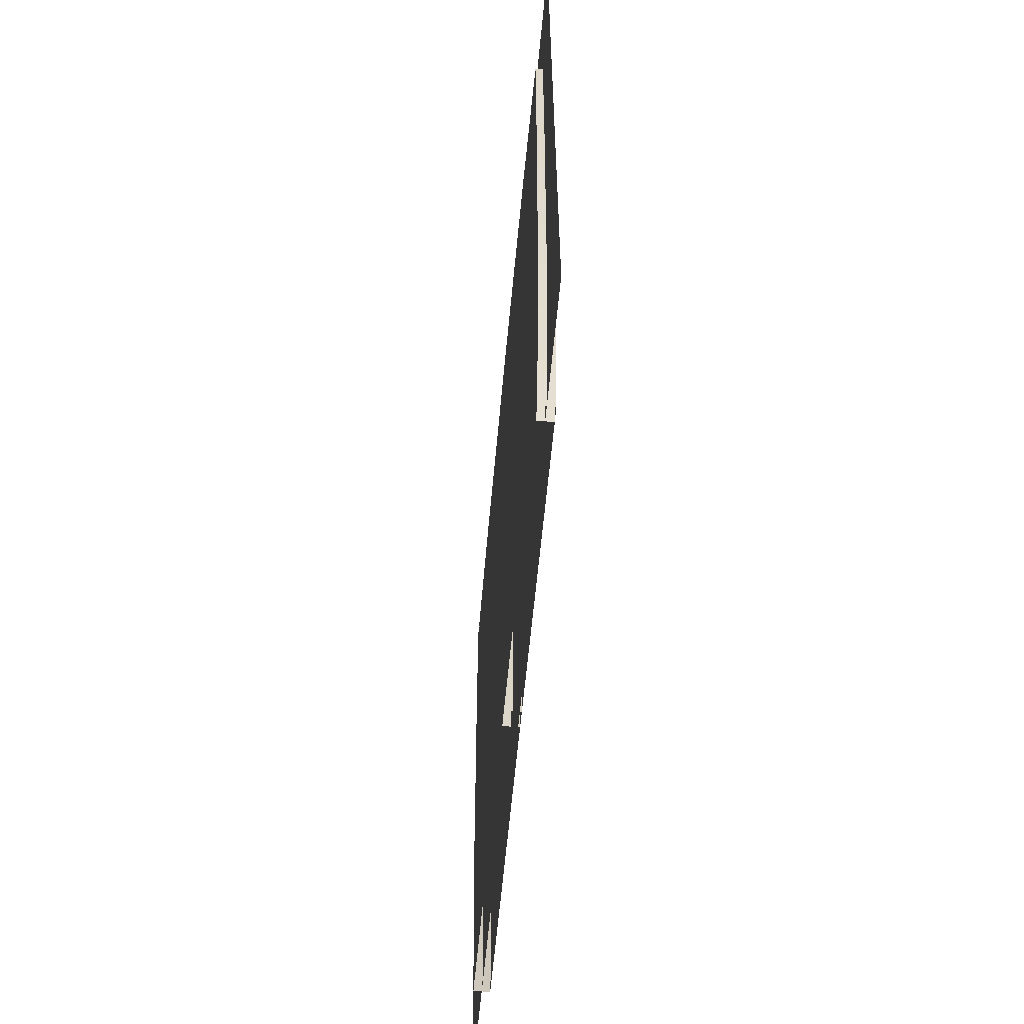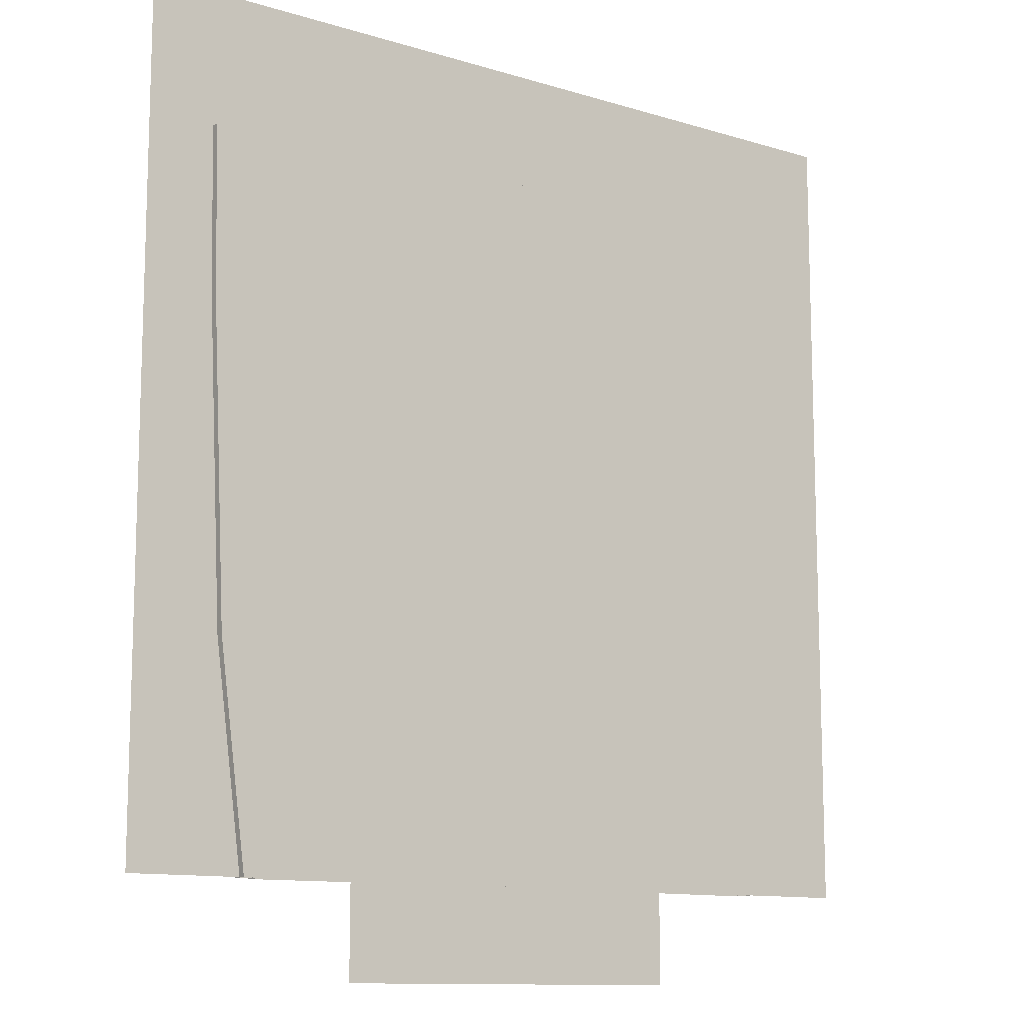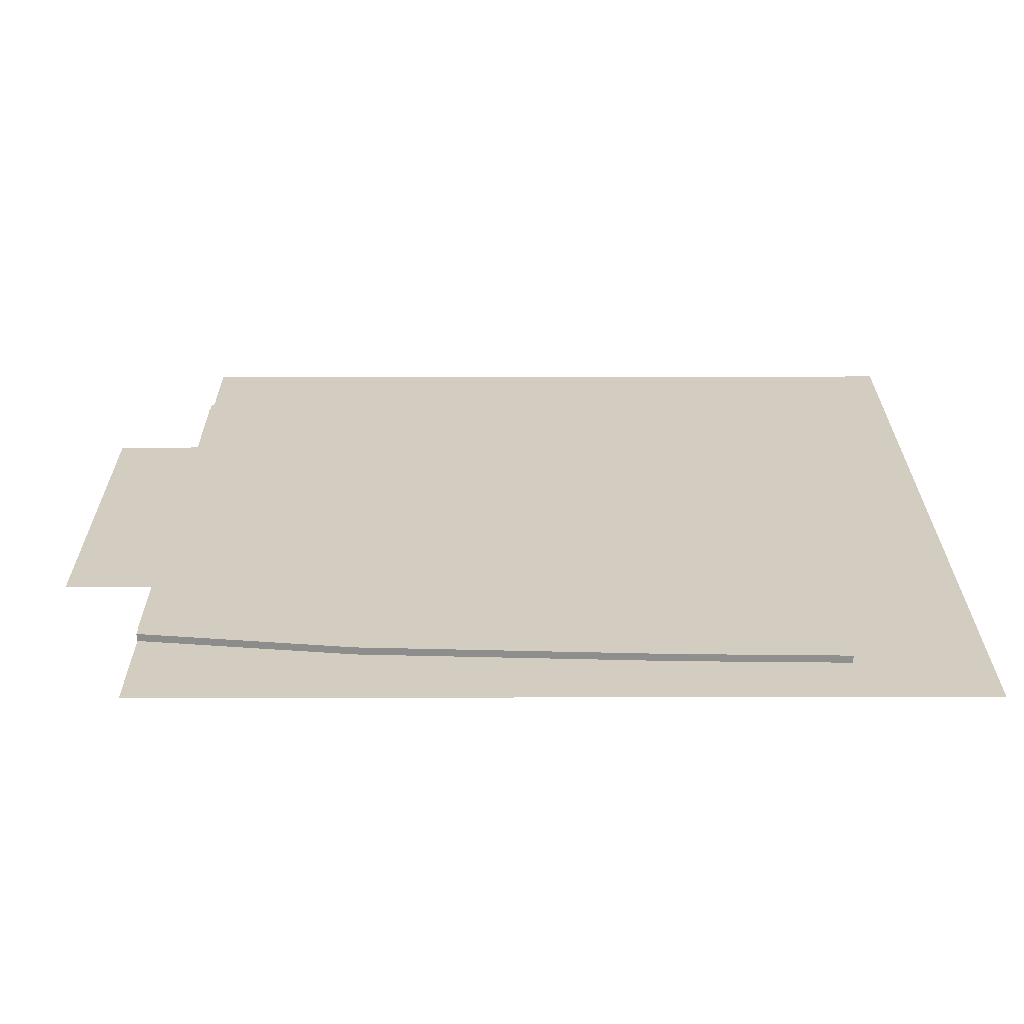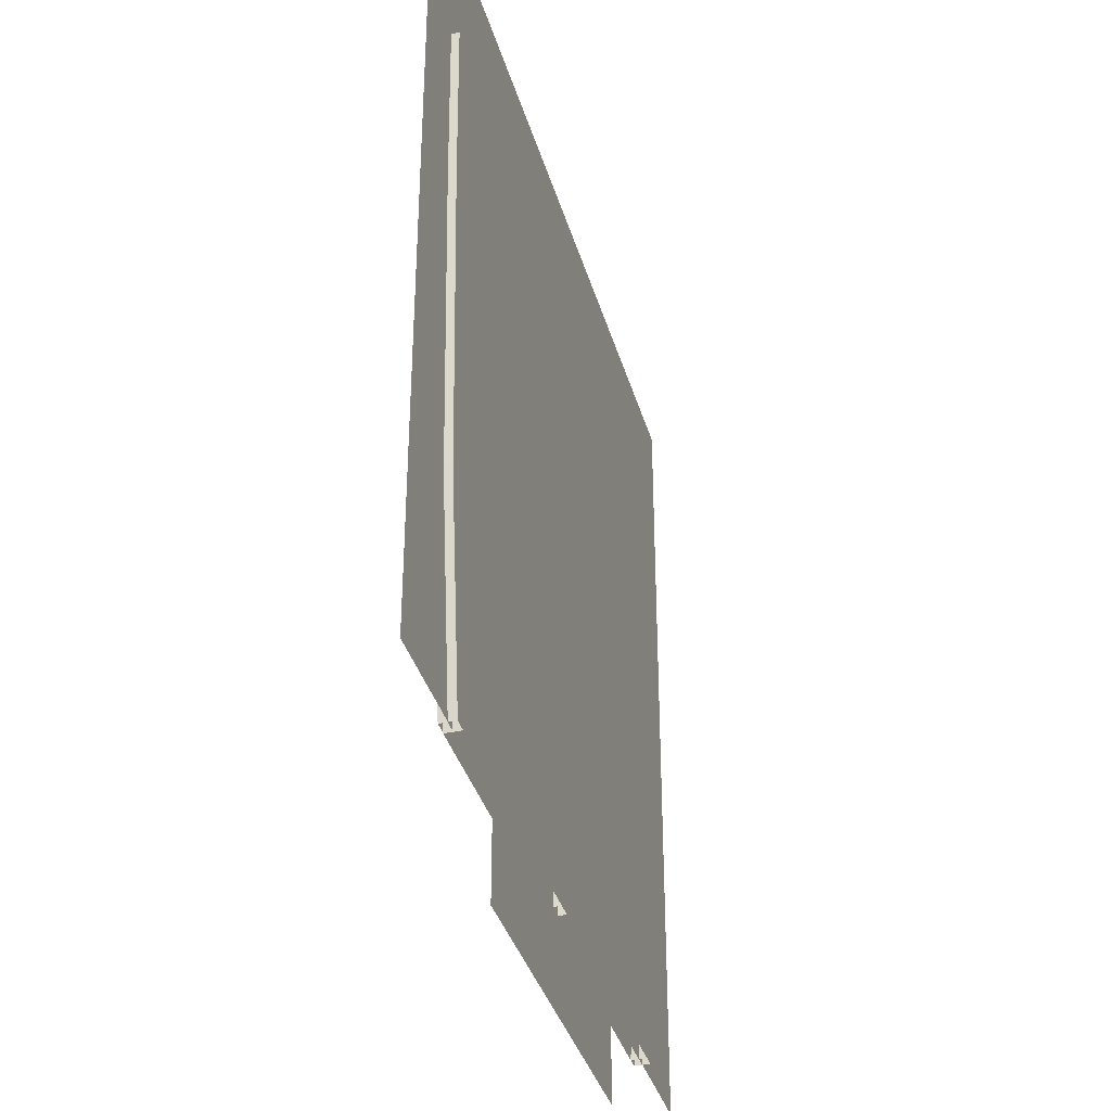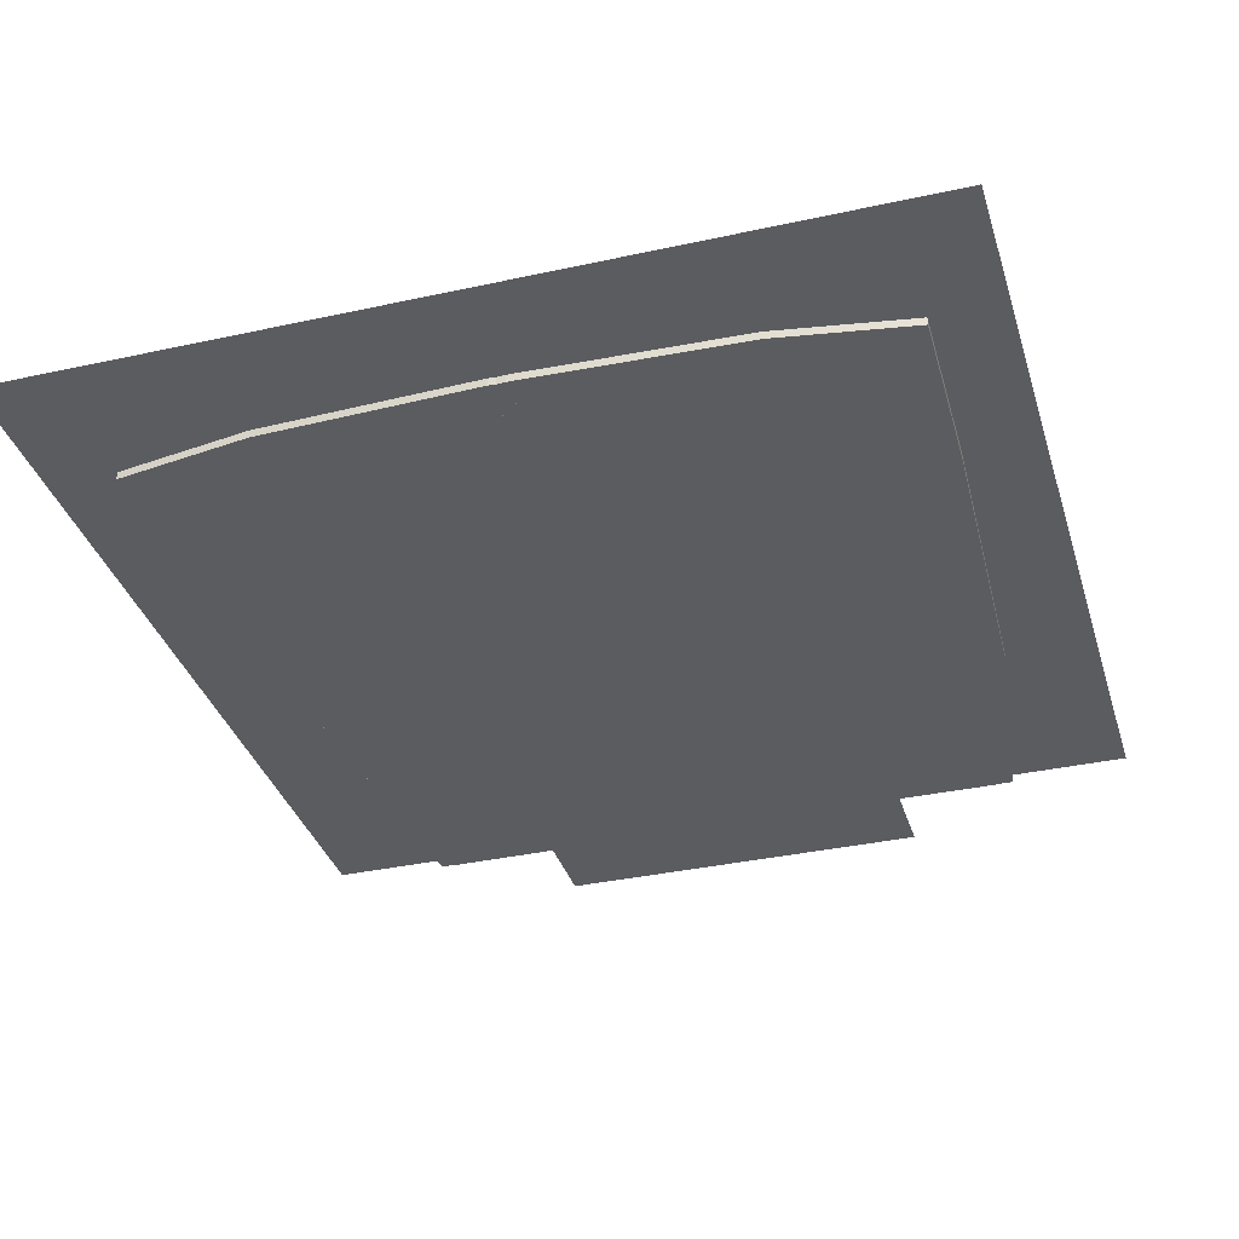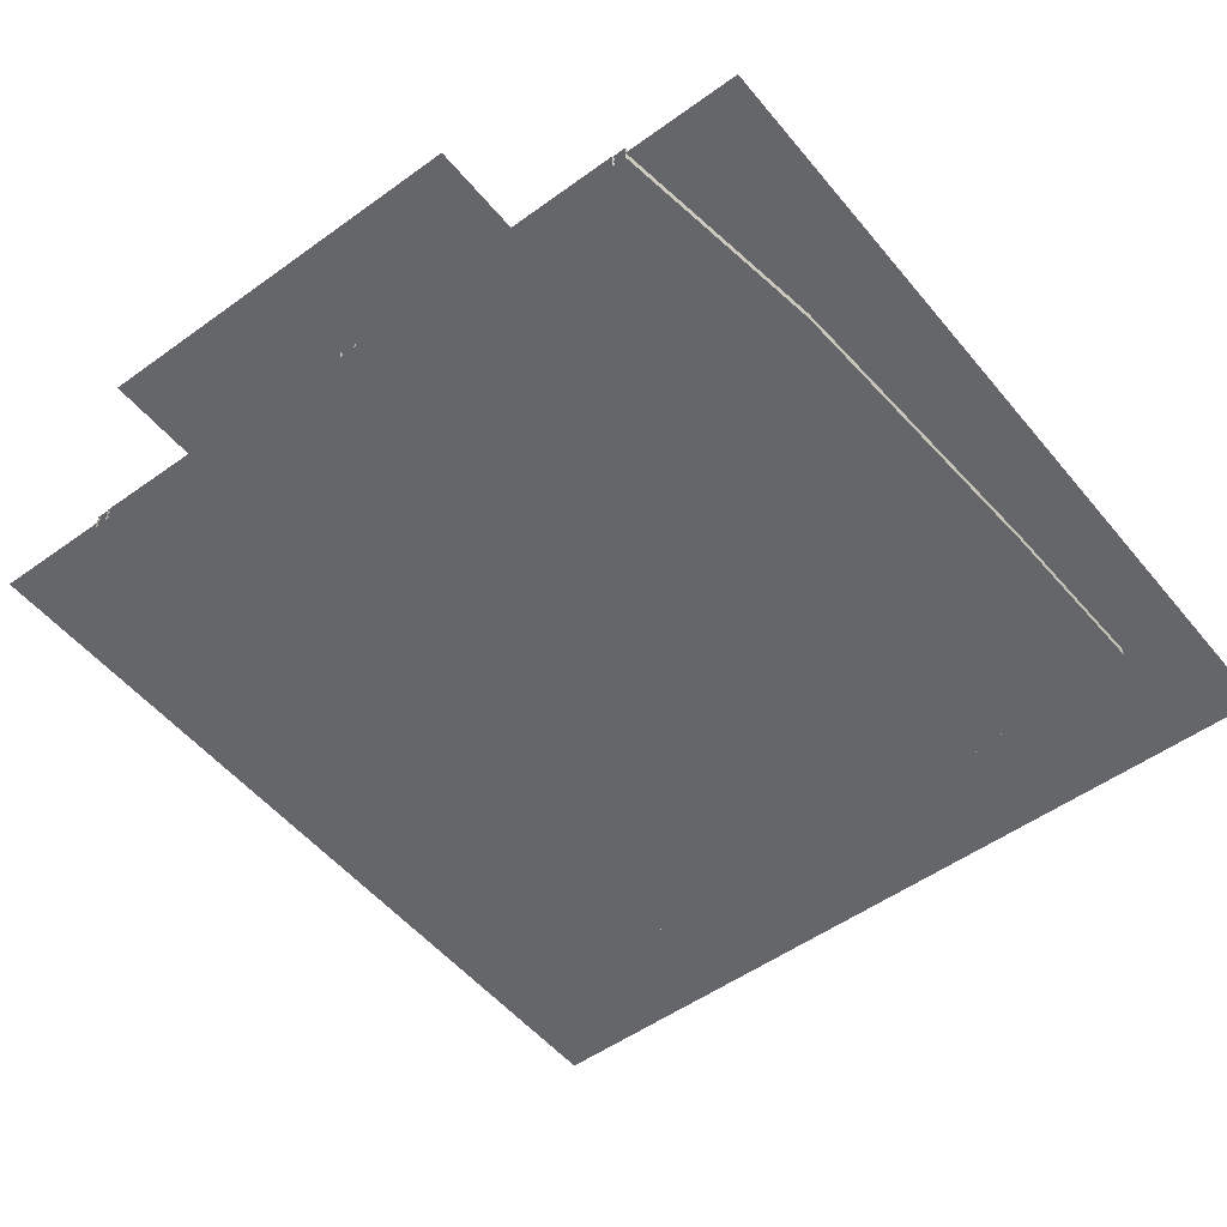
<metadata>
{"format":"obj","ext":"obj","renderer":"f3d","projection":"perspective","resolution":1024,"background":"white","views":[{"elev":-61.1,"azim":-95.3,"up":"+Z"},{"elev":-11.6,"azim":143.6,"up":"+Z"},{"elev":24.7,"azim":-90.2,"up":"+Y"},{"elev":-36.5,"azim":105.4,"up":"+Z"},{"elev":-35.3,"azim":16.3,"up":"+Y"},{"elev":-51.7,"azim":-141.9,"up":"+Y"}]}
</metadata>
<code>
v 0.08566 0 0.0005898
v 0.08277 0 7.849
v -2.019 0 7.723
v -3.647 0 7.411
v -3.635 0 5.905
v -3.463 0 2.308
v -3.129 0 -0.011
v 3.271 0 -0.004767
v 3.581 0 2.339
v 3.738 0 5.69
v 3.779 2.842e-14 7.55
v 2.377 0 7.771
v 3.581 -0.08383 2.339
v 3.738 -0.08383 5.69
v 3.779 -0.08383 7.55
v 2.377 -0.08383 7.771
v 0.08277 -0.08383 7.849
v 0.08566 -0.08383 0.0005898
v 3.271 -0.08383 -0.004767
v 3.738 0.08383 5.69
v 3.779 0.08383 7.55
v 3.581 0.08383 2.339
v 3.271 0.08383 -0.004767
v 0.08566 0.08383 0.0005898
v 0.08277 0.08383 7.849
v 2.377 0.08383 7.771
v -2.019 -0.08383 7.723
v -3.647 -0.08383 7.411
v -3.635 -0.08383 5.905
v -3.463 -0.08383 2.308
v -3.129 -0.08383 -0.011
v -3.635 0.08383 5.905
v -3.463 0.08383 2.308
v -3.647 0.08383 7.411
v -2.019 0.08383 7.723
v -3.129 0.08383 -0.011
v 2 0 -1
v 2 0 1
v -2 0 1
v -2 0 -1
v 4.5 0 0
v 4.5 0 9
v -4.5 0 9
v -4.5 0 0
v -0.08566 0 0.0005898
v -0.08277 0 7.849
v -2.377 0 7.771
v -3.779 2.842e-14 7.55
v -3.738 0 5.69
v -3.581 0 2.339
v -3.271 0 -0.004767
v 3.129 0 -0.011
v 3.463 0 2.308
v 3.635 0 5.905
v 3.647 0 7.411
v 2.019 0 7.723
v -0.08277 -0.08383 7.849
v -2.377 -0.08383 7.771
v -3.779 -0.08383 7.55
v -3.738 -0.08383 5.69
v -3.581 -0.08383 2.339
v -3.271 -0.08383 -0.004767
v -0.08566 -0.08383 0.0005898
v -3.271 0.08383 -0.004767
v -3.581 0.08383 2.339
v -3.738 0.08383 5.69
v -3.779 0.08383 7.55
v -2.377 0.08383 7.771
v -0.08277 0.08383 7.849
v -0.08566 0.08383 0.0005898
v 3.129 -0.08383 -0.011
v 3.463 -0.08383 2.308
v 3.635 -0.08383 5.905
v 3.647 -0.08383 7.411
v 2.019 -0.08383 7.723
v 2.019 0.08383 7.723
v 3.647 0.08383 7.411
v 3.635 0.08383 5.905
v 3.463 0.08383 2.308
v 3.129 0.08383 -0.011
g door_wood_ur_hole_left door_double_wood_ur door_double_wood
f 1 2 3 4 5 6 7
g door_wood_ur_hole_right door_double_wood_ur door_double_wood
f 8 9 10 11 12 2 1
g door_double_wood_ur_right door_double_wood_ur door_double_wood
f 13 14 15 16 17 18 19
f 20 21 15 14 13 22
f 22 23 24 25 26 21 20
f 22 13 19 23
f 26 16 15 21
f 25 17 16 26
f 24 18 17 25
g door_double_wood_ur_left door_double_wood_ur door_double_wood
f 18 17 27 28 29 30 31
f 32 33 30 29 28 34
f 33 32 34 35 25 24 36
f 25 17 18 24
f 35 27 17 25
f 34 28 27 35
f 36 31 30 33
g door_double_wood_ur_trigger door_double_wood_ur door_double_wood
f 37 38 39 40
g door_double_wood_ur_flat door_double_wood_ur door_double_wood
f 41 42 43 44
g door_wood_ul_hole_left door_double_wood_ul door_double_wood
f 45 46 47 48 49 50 51
g door_wood_ul_hole_right door_double_wood_ul door_double_wood
f 52 53 54 55 56 46 45
g door_double_wood_ul_right door_double_wood_ul door_double_wood
f 57 58 59 60 61 62 63
f 64 62 61 65
f 65 61 60 66
f 66 60 59 67
f 67 59 58 68
f 68 58 57 69
f 69 57 63 70
f 70 64 65 66 67 68 69
g door_double_wood_ul_left door_double_wood_ul door_double_wood
f 71 72 73 74 75 57 63
f 70 63 57 69
f 69 57 75 76
f 76 75 74 77
f 77 74 73 78
f 78 73 72 79
f 79 72 71 80
f 70 69 76 77 78 79 80
g door_double_wood_ul_trigger door_double_wood_ul door_double_wood
f 37 38 39 40
g door_double_wood_ul_flat door_double_wood_ul door_double_wood
f 41 42 43 44

</code>
